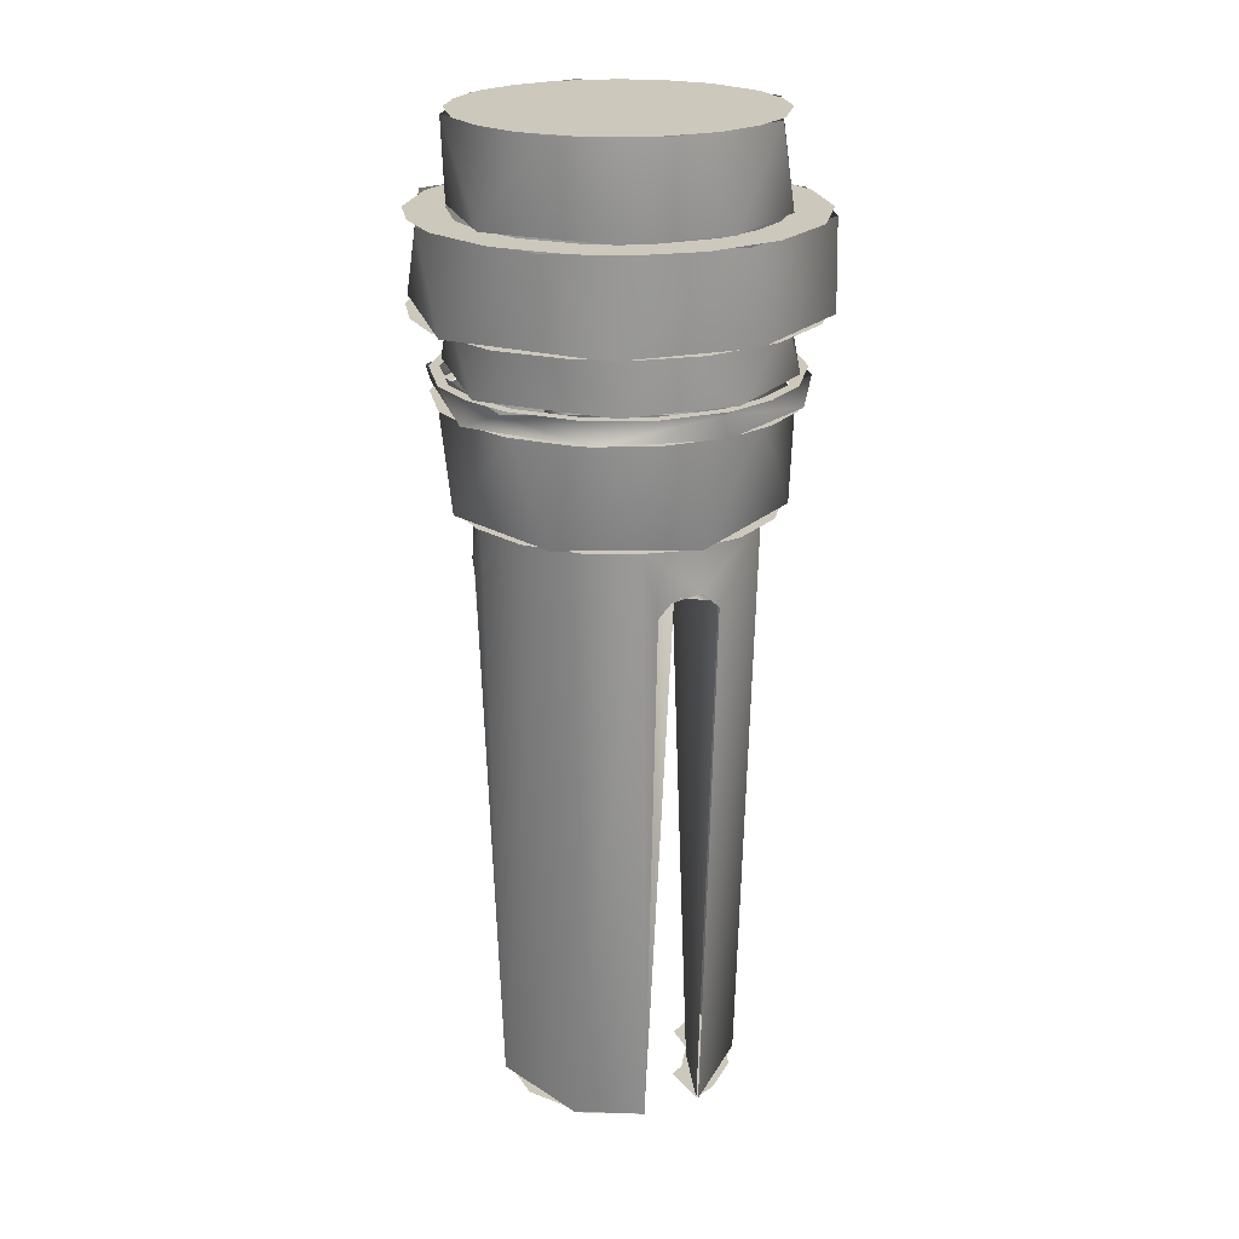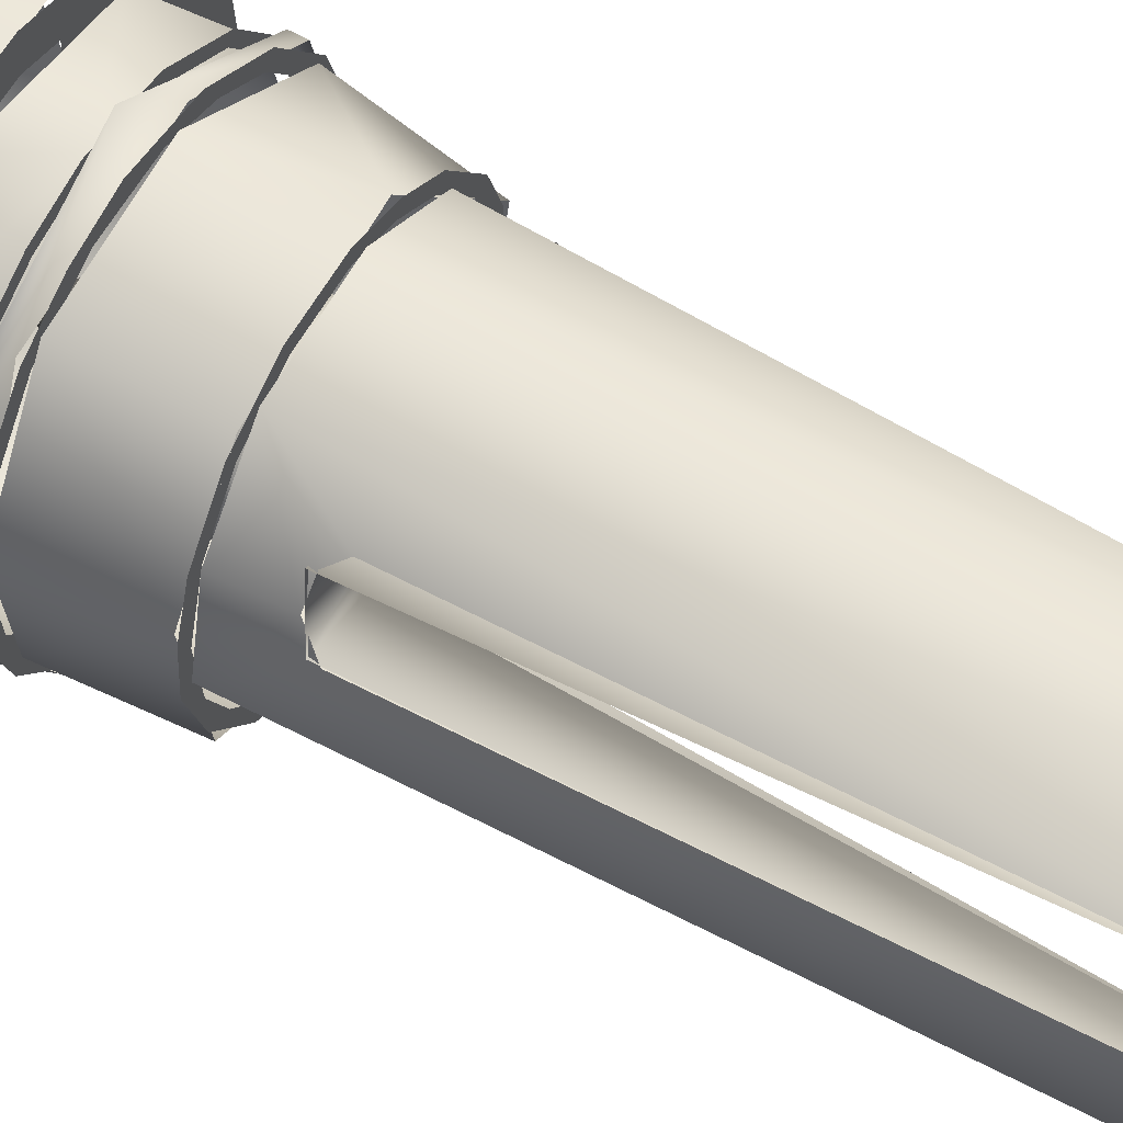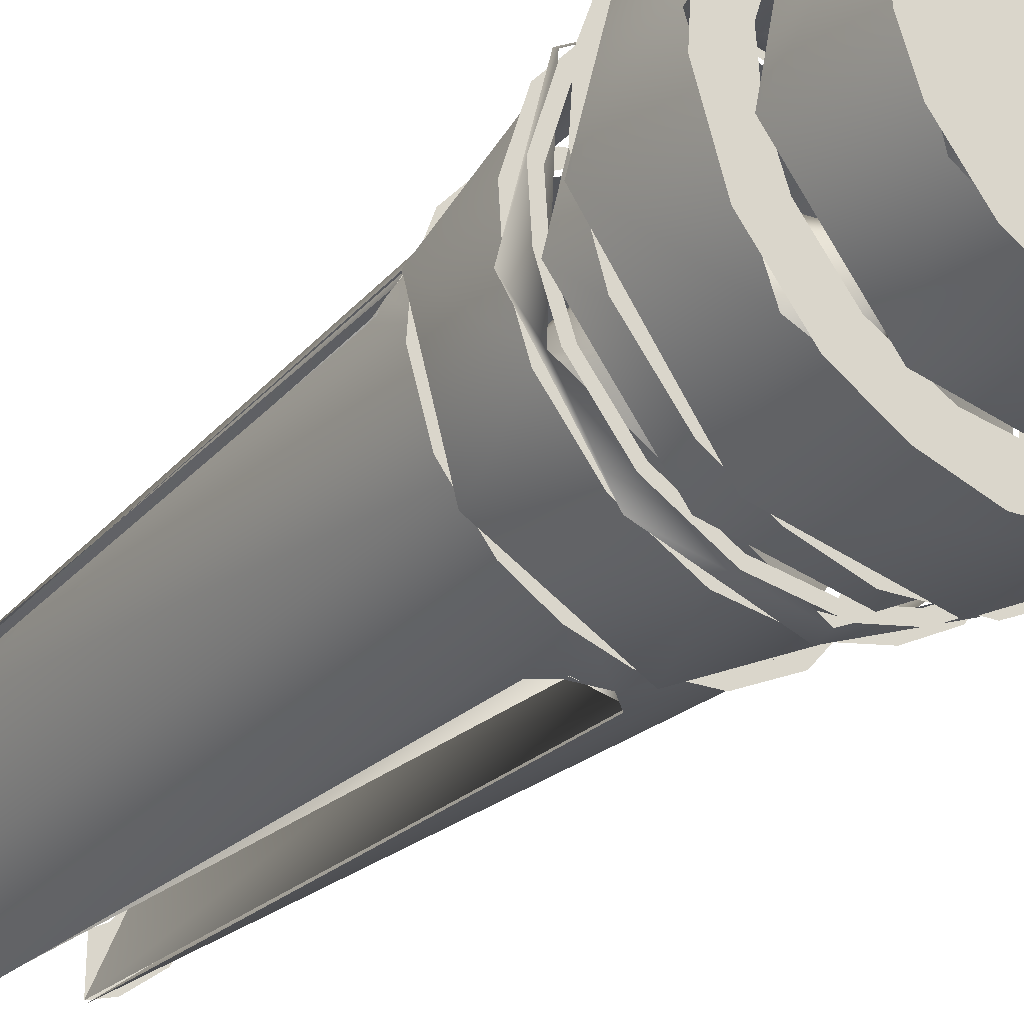
<metadata>
{"format":"obj","ext":"obj","renderer":"f3d","projection":"perspective","resolution":1024,"background":"white","views":[{"elev":22.1,"azim":151.9,"up":"+Y"},{"elev":57.7,"azim":-59.6,"up":"+Z"},{"elev":-29.9,"azim":144.0,"up":"+Z"}]}
</metadata>
<code>
g nozzlemp7_LOD2
v -0.001444 -0.03453 0.004987
v -0.0006185 -0.03463 0.00457
v -0.0007954 -0.03456 0.00436
v -0.001724 -0.03468 0.004441
v -0.001444 -0.03453 0.004987
v -0.0007954 -0.03456 0.00436
v 0.001727 -0.03469 0.004436
v 0.0008925 -0.03463 0.004092
v 0.0007955 -0.03456 0.00436
v -0.001724 -0.03468 0.004441
v -0.0007954 -0.03456 0.00436
v -0.0008925 -0.03463 0.004092
v 0.001727 -0.03469 0.004436
v 0.0007955 -0.03456 0.00436
v 0.001529 -0.03456 0.00487
v 0.0003993 -0.02914 0.001888
v -0.001156 -0.02914 0.002165
v -0.0003993 -0.0303 0.001888
v -0.001631 -0.0303 0.002632
v -0.002046 -0.02914 0.003635
v -0.002038 -0.0303 0.004364
v -0.001724 -0.02914 0.004986
v -0.001091 -0.0303 0.005619
v -0.000469 -0.02914 0.005933
v 0.000469 -0.0303 0.005933
v 0.001091 -0.02914 0.005619
v 0.001724 -0.0303 0.004986
v 0.002038 -0.02914 0.004364
v 0.002038 -0.0303 0.003426
v 0.001631 -0.02914 0.002632
v 0.0009687 -0.0303 0.002083
v 0.0003993 -0.02914 0.001888
v -0.0003993 -0.0303 0.001888
v 0.0004236 -0.03145 0.001765
v -0.001226 -0.03145 0.002059
v -0.0004236 -0.03222 0.001765
v -0.00173 -0.03222 0.002555
v -0.002171 -0.03145 0.003619
v -0.002136 -0.03222 0.004616
v -0.00173 -0.03145 0.005235
v -0.0001517 -0.03222 0.006145
v -0.000475 -0.03145 0.006007
v 0.001376 -0.03145 0.005681
v 0.00173 -0.03222 0.005235
v 0.002164 -0.03145 0.003949
v 0.002162 -0.03222 0.003397
v 0.00173 -0.03145 0.002555
v 0.001028 -0.03222 0.001973
v 0.0004236 -0.03145 0.001765
v -0.0004236 -0.03222 0.001765
v 0.0006263 -0.03252 0.00183
v -0.0008523 -0.03252 0.001948
v 2.151e-08 -0.03389 0.001794
v -0.001729 -0.03389 0.002739
v -0.001917 -0.03252 0.002925
v -0.001986 -0.03389 0.004449
v -0.002076 -0.03252 0.004351
v -0.001204 -0.03252 0.005697
v -0.001137 -0.03389 0.005597
v 0.0006668 -0.03389 0.005911
v 0.0003733 -0.03252 0.005988
v 0.001925 -0.03252 0.004986
v 0.002059 -0.03389 0.004253
v 0.001917 -0.03252 0.002925
v 0.001588 -0.03389 0.002592
v 0.0006263 -0.03252 0.00183
v 2.151e-08 -0.03389 0.001794
v 0.0007111 -0.04186 0.005225
v 0.00106 -0.04186 0.004958
v 0.0005194 -0.04186 0.004647
v 0.0002666 -0.04186 0.004774
v 0.0001479 -0.04186 0.005396
v -9.002e-05 -0.04186 0.004809
v -0.0005818 -0.04186 0.0053
v -0.0005241 -0.04186 0.004657
v -0.00106 -0.04186 0.004958
v -0.001501 -0.04186 0.003895
v -0.001451 -0.04186 0.004278
v -0.000907 -0.04186 0.003967
v -0.0008639 -0.04186 0.003558
v -0.001443 -0.04186 0.003457
v -0.001166 -0.04186 0.002938
v -0.0005827 -0.04186 0.003185
v -0.0007111 -0.04186 0.002565
v -0.0003909 -0.04186 0.003072
v -0.0003909 -0.04186 0.002452
v 0.001075 -0.04186 0.00282
v 0.0003961 -0.04186 0.002441
v 0.0003909 -0.04186 0.003072
v 0.0005827 -0.04186 0.003185
v 0.000864 -0.04186 0.003558
v 0.001491 -0.04186 0.003598
v 0.000907 -0.04186 0.003967
v 0.001451 -0.04186 0.00428
v 0.001311 -0.0348 0.005131
v 0.001529 -0.03456 0.00487
v 0.0007955 -0.03456 0.00436
v 0.0004857 -0.0348 0.004672
v 0.0002707 -0.03463 0.003024
v 0.0007689 -0.04186 0.003391
v 0.0003909 -0.04186 0.002452
v 0.0002191 -0.03455 0.002099
v -0.0002707 -0.03463 0.003024
v -0.000402 -0.03471 0.00213
v -0.0003909 -0.04186 0.002452
v -0.0007688 -0.04186 0.003391
v -0.000402 -0.03471 0.00213
v -0.0002707 -0.03463 0.003024
v 1.267e-08 -0.03457 0.002981
v 0.0002191 -0.03455 0.002099
v 0.0002707 -0.03463 0.003024
v 0.0004857 -0.0348 0.004672
v 0.0005189 -0.04186 0.004646
v 0.00106 -0.04186 0.004958
v 0.001311 -0.0348 0.005131
v -0.0008925 -0.03463 0.004092
v -0.0007688 -0.04186 0.003391
v -0.001445 -0.04186 0.004278
v -0.001724 -0.03468 0.004441
v 0.0008925 -0.03463 0.004092
v 0.001445 -0.04186 0.004278
v 0.0007689 -0.04186 0.003391
v 0.001727 -0.03469 0.004436
v -0.001786 -0.02914 0.00485
v -0.002016 -0.02914 0.004093
v -0.001425 -0.02914 0.00532
v -0.0001985 -0.02914 0.005911
v -0.0009548 -0.02914 0.005681
v -0.0001985 -0.02914 0.001879
v -0.001285 -0.02914 0.002329
v -0.0007715 -0.02914 0.002032
v -0.001786 -0.02914 0.00294
v -0.001977 -0.02914 0.003502
v 0.002016 -0.02914 0.004093
v 0.001285 -0.02914 0.002329
v 0.000588 -0.02914 0.001957
v 0.001786 -0.02914 0.00294
v 0.001977 -0.02914 0.003502
v 0.001426 -0.02914 0.00532
v 0.001786 -0.02914 0.00485
v 0.0009548 -0.02914 0.005681
v 0.0003933 -0.02914 0.005872
v -0.0002543 -0.0303 0.001313
v -0.0004362 -0.03145 0.001376
v 0.001282 -0.03145 0.001651
v 0.001907 -0.0303 0.002099
v 0.002557 -0.03145 0.003386
v 0.002555 -0.0303 0.003959
v 0.002043 -0.03145 0.005477
v 0.001625 -0.0303 0.006004
v 0.0005609 -0.03145 0.006389
v -0.0005609 -0.0303 0.006389
v -0.001625 -0.03145 0.006004
v -0.002043 -0.0303 0.005477
v -0.002555 -0.03145 0.003959
v -0.002555 -0.0303 0.003831
v -0.002006 -0.03145 0.002249
v -0.00199 -0.0303 0.002262
v -0.0002543 -0.0303 0.001313
v -0.0004362 -0.03145 0.001376
v -7.038e-05 -0.03222 0.00154
v -0.0001626 -0.03252 0.001576
v 0.001325 -0.03252 0.002015
v 0.002125 -0.03222 0.002759
v 0.0023 -0.03252 0.003437
v 0.002018 -0.03222 0.005048
v 0.001838 -0.03252 0.005318
v 0.0001612 -0.03222 0.006285
v 0.0005046 -0.03252 0.006138
v -0.001462 -0.03252 0.005792
v -0.001838 -0.03222 0.005318
v -0.002323 -0.03252 0.003666
v -0.002293 -0.03222 0.003895
v -0.001838 -0.03222 0.002472
v -0.001585 -0.03252 0.002229
v -7.038e-05 -0.03222 0.00154
v -0.0001626 -0.03252 0.001576
v 0.0002542 -0.03462 0.002101
v 0.0006341 -0.03389 0.002123
v -0.0001758 -0.03458 0.002118
v 0.0004167 -0.0348 0.002123
v 0.0003953 -0.04186 0.002438
v 0.001183 -0.04186 0.002924
v 0.001558 -0.03389 0.002864
v 0.001511 -0.04186 0.004296
v 0.001868 -0.03389 0.003904
v 0.001721 -0.03479 0.004415
v 0.001681 -0.03462 0.004573
v 0.001357 -0.03389 0.005191
v 0.001559 -0.03456 0.004792
v 0.001421 -0.03462 0.005008
v 0.001273 -0.03478 0.005086
v 0.001081 -0.04186 0.004984
v 0.0003559 -0.03389 0.005729
v 3.362e-05 -0.04186 0.005414
v -0.0008844 -0.03389 0.005562
v -0.001088 -0.04186 0.004993
v -0.001273 -0.03478 0.005086
v -0.001421 -0.03462 0.005008
v -0.001568 -0.03456 0.004643
v -0.00165 -0.03389 0.004728
v -0.001883 -0.03389 0.003719
v -0.001721 -0.03479 0.004415
v -0.001449 -0.04186 0.004279
v -0.001446 -0.04186 0.003296
v -0.001089 -0.03389 0.00233
v -0.0004012 -0.04186 0.00242
v -0.0004167 -0.0348 0.002123
v -0.0001758 -0.03458 0.002118
v 0.0006341 -0.03389 0.002123
v -0.00106 -0.04186 0.004958
v -0.0006185 -0.03463 0.00457
v -0.001444 -0.03453 0.004987
v -0.0005248 -0.04186 0.004675
v 0.0009548 -0.0303 0.005681
v 0.00161 -0.0303 0.005856
v 0.0009665 -0.0303 0.006228
v 0.0002487 -0.0303 0.00642
v 0.001426 -0.0303 0.00532
v 0.0003933 -0.0303 0.005872
v 0.002238 -0.0303 0.005091
v -0.0001985 -0.0303 0.005911
v 0.001786 -0.0303 0.00485
v -0.0007366 -0.0303 0.006323
v 0.002477 -0.0303 0.004388
v -0.0009548 -0.0303 0.005681
v 0.002016 -0.0303 0.004093
v -0.00161 -0.0303 0.005856
v -0.001425 -0.0303 0.00532
v -0.002238 -0.0303 0.005091
v -0.001786 -0.0303 0.00485
v -0.002477 -0.0303 0.004388
v -0.002016 -0.0303 0.004093
v 0.002525 -0.0303 0.003646
v 0.001977 -0.0303 0.003502
v 0.001786 -0.0303 0.00294
v 0.002238 -0.0303 0.002699
v 0.001285 -0.0303 0.002329
v 0.00161 -0.0303 0.001933
v -0.002525 -0.0303 0.003646
v -0.001977 -0.0303 0.003502
v -0.001786 -0.0303 0.00294
v -0.002238 -0.0303 0.002699
v -0.001285 -0.0303 0.002329
v -0.00161 -0.0303 0.001933
v -0.0007715 -0.0303 0.002032
v -0.0007366 -0.0303 0.001467
v -0.0001985 -0.0303 0.001879
v 0.0002487 -0.0303 0.00137
v 0.000588 -0.0303 0.001957
v 0.0009665 -0.0303 0.001562
v 0.0002487 -0.03145 0.00642
v 0.0008184 -0.03145 0.005871
v 0.0002106 -0.03145 0.006033
v -0.0006237 -0.03145 0.005951
v 0.0009665 -0.03145 0.006228
v -0.0007366 -0.03145 0.006323
v 0.00161 -0.03145 0.005856
v -0.00161 -0.03145 0.005856
v 0.001363 -0.03145 0.005556
v -0.001363 -0.03145 0.005556
v 0.002238 -0.03145 0.005091
v -0.002238 -0.03145 0.005091
v 0.001895 -0.03145 0.004908
v -0.001895 -0.03145 0.004908
v 0.002477 -0.03145 0.004388
v -0.002477 -0.03145 0.004388
v 0.002138 -0.03145 0.004106
v -0.002138 -0.03145 0.004106
v 0.002525 -0.03145 0.003646
v 0.002098 -0.03145 0.003478
v 0.001895 -0.03145 0.002882
v 0.002238 -0.03145 0.002699
v 0.001363 -0.03145 0.002234
v 0.00161 -0.03145 0.001933
v -0.002525 -0.03145 0.003646
v -0.002097 -0.03145 0.003478
v -0.001895 -0.03145 0.002882
v -0.002238 -0.03145 0.002699
v -0.001363 -0.03145 0.002234
v -0.00161 -0.03145 0.001933
v -0.0006237 -0.03145 0.001839
v -0.0007366 -0.03145 0.001467
v 0.0002106 -0.03145 0.001757
v 0.0002487 -0.03145 0.00137
v 0.0008184 -0.03145 0.001919
v 0.0009665 -0.03145 0.001562
v -0.0008184 -0.03222 0.005871
v -0.0002237 -0.03222 0.006167
v -0.0008694 -0.03222 0.005994
v -0.001448 -0.03222 0.005659
v -0.0002106 -0.03222 0.006033
v -0.001363 -0.03222 0.005556
v 0.0006238 -0.03222 0.005951
v 0.0006626 -0.03222 0.006079
v -0.001895 -0.03222 0.004908
v -0.002013 -0.03222 0.004971
v -0.002272 -0.03222 0.004119
v -0.002138 -0.03222 0.004106
v 0.001448 -0.03222 0.005659
v 0.001363 -0.03222 0.005556
v -0.002228 -0.03222 0.003452
v -0.002097 -0.03222 0.003478
v -0.001895 -0.03222 0.002882
v -0.002013 -0.03222 0.002819
v -0.001363 -0.03222 0.002234
v -0.001448 -0.03222 0.00213
v 0.001895 -0.03222 0.004908
v 0.002013 -0.03222 0.004971
v 0.002272 -0.03222 0.004119
v 0.002138 -0.03222 0.004106
v 0.002228 -0.03222 0.003452
v 0.002098 -0.03222 0.003478
v -0.0008184 -0.03222 0.001919
v -0.0008694 -0.03222 0.001796
v -0.0002237 -0.03222 0.001623
v -0.0002106 -0.03222 0.001757
v 0.0006626 -0.03222 0.001711
v 0.0006238 -0.03222 0.001839
v 0.001448 -0.03222 0.00213
v 0.001363 -0.03222 0.002234
v 0.002013 -0.03222 0.002819
v 0.001895 -0.03222 0.002882
v -0.001746 -0.03252 0.002728
v -0.002013 -0.03252 0.002819
v -0.002019 -0.03252 0.003282
v -0.001339 -0.03252 0.002264
v -0.002228 -0.03252 0.003452
v -0.001448 -0.03252 0.00213
v -0.0021 -0.03252 0.004102
v -0.002272 -0.03252 0.004119
v -0.001861 -0.03252 0.00489
v -0.002013 -0.03252 0.004971
v -0.001339 -0.03252 0.005526
v -0.001448 -0.03252 0.005659
v -0.0006126 -0.03252 0.001876
v -0.0008694 -0.03252 0.001796
v -0.0002237 -0.03252 0.001623
v 0.0002068 -0.03252 0.001795
v 0.0006626 -0.03252 0.001711
v 0.0008038 -0.03252 0.001955
v 0.001448 -0.03252 0.00213
v 0.001339 -0.03252 0.002264
v 0.002013 -0.03252 0.002819
v 0.001861 -0.03252 0.0029
v -0.0006126 -0.03252 0.005914
v -0.0008694 -0.03252 0.005994
v -0.0002237 -0.03252 0.006167
v 0.0002069 -0.03252 0.005995
v 0.0006626 -0.03252 0.006079
v 0.0008038 -0.03252 0.005835
v 0.001448 -0.03252 0.005659
v 0.001339 -0.03252 0.005526
v 0.002013 -0.03252 0.004971
v 0.001861 -0.03252 0.00489
v 0.002272 -0.03252 0.004119
v 0.0021 -0.03252 0.004102
v 0.002228 -0.03252 0.003452
v 0.00206 -0.03252 0.003485
v -0.001285 -0.03389 0.005461
v -0.0005381 -0.03389 0.005669
v -0.001176 -0.03389 0.005328
v -0.001635 -0.03389 0.004769
v -0.000588 -0.03389 0.005833
v -0.001786 -0.03389 0.00485
v 0.0001986 -0.03389 0.005911
v 0.0001817 -0.03389 0.00574
v -0.001845 -0.03389 0.004077
v -0.001977 -0.03389 0.004288
v -0.002016 -0.03389 0.003696
v -0.001774 -0.03389 0.003357
v 0.0007061 -0.03389 0.0056
v 0.0007715 -0.03389 0.005757
v -0.001786 -0.03389 0.00294
v -0.001534 -0.03389 0.00287
v -0.001176 -0.03389 0.002462
v -0.001285 -0.03389 0.002329
v -0.0005382 -0.03389 0.002121
v -0.000588 -0.03389 0.001957
v 0.0001817 -0.03389 0.00205
v 0.0001985 -0.03389 0.001879
v 0.001285 -0.03389 0.005461
v 0.001176 -0.03389 0.005328
v 0.001635 -0.03389 0.004769
v 0.001786 -0.03389 0.00485
v 0.0007061 -0.03389 0.00219
v 0.0007715 -0.03389 0.002032
v 0.001285 -0.03389 0.002329
v 0.001176 -0.03389 0.002462
v 0.001845 -0.03389 0.004077
v 0.001977 -0.03389 0.004288
v 0.002016 -0.03389 0.003696
v 0.00181 -0.03389 0.003535
v 0.001786 -0.03389 0.00294
v 0.001635 -0.03389 0.003021
v -0.0008091 -0.03258 0.004326
v -0.000124 -0.03256 0.004857
v 1.243e-08 -0.03135 0.003895
v -0.0009277 -0.03259 0.003878
v 0.0007123 -0.03258 0.0045
v -0.0006859 -0.03257 0.00325
v 0.0008808 -0.03256 0.003484
v 8.969e-05 -0.03258 0.002965
v 1.267e-08 -0.03457 0.002981
v -0.0002707 -0.03463 0.003024
v 8.969e-05 -0.03258 0.002965
v 0.0002707 -0.03463 0.003024
v -0.0006859 -0.03257 0.00325
v -0.0007688 -0.04186 0.003391
v 0.0008808 -0.03256 0.003484
v -0.0009277 -0.03259 0.003878
v -0.0008925 -0.03463 0.004092
v 0.0007689 -0.04186 0.003391
v 0.0008925 -0.03463 0.004092
v 0.0006639 -0.03456 0.004422
v 0.0007123 -0.03258 0.0045
v 0.0004857 -0.0348 0.004672
v -0.0007828 -0.03456 0.004347
v -0.0008091 -0.03258 0.004326
v -0.000124 -0.03256 0.004857
v 0.0005585 -0.04186 0.004698
v -0.0006185 -0.03463 0.00457
v -0.0005248 -0.04186 0.004675
g nozzlemp7_LOD2_0
f 3 2 1
f 6 5 4
f 9 8 7
f 12 11 10
f 15 14 13
f 18 17 16
f 19 17 18
f 20 17 19
f 21 20 19
f 22 20 21
f 23 22 21
f 24 22 23
f 25 24 23
f 26 24 25
f 27 26 25
f 28 26 27
f 29 28 27
f 30 28 29
f 31 30 29
f 32 30 31
f 31 33 32
f 36 35 34
f 37 35 36
f 38 35 37
f 39 38 37
f 40 38 39
f 41 40 39
f 42 40 41
f 43 42 41
f 44 43 41
f 45 43 44
f 46 45 44
f 47 45 46
f 48 47 46
f 49 47 48
f 48 50 49
f 53 52 51
f 54 52 53
f 54 55 52
f 54 56 55
f 56 57 55
f 56 58 57
f 56 59 58
f 60 58 59
f 61 58 60
f 62 61 60
f 63 62 60
f 64 62 63
f 65 64 63
f 66 64 65
f 65 67 66
f 70 69 68
f 70 68 71
f 71 68 72
f 73 71 72
f 72 74 73
f 73 74 75
f 74 76 75
f 79 78 77
f 79 77 80
f 77 81 80
f 81 82 80
f 80 82 83
f 83 82 84
f 83 84 85
f 84 86 85
f 89 88 87
f 90 89 87
f 91 90 87
f 91 87 92
f 93 91 92
f 93 92 94
f 97 96 95
f 98 97 95
f 101 100 99
f 102 101 99
f 105 104 103
f 106 105 103
f 109 108 107
f 110 109 107
f 111 109 110
f 114 113 112
f 114 112 115
f 118 117 116
f 119 118 116
f 122 121 120
f 120 121 123
f 126 125 124
f 126 127 125
f 128 127 126
f 127 129 125
f 130 125 129
f 131 130 129
f 132 125 130
f 133 125 132
f 134 129 127
f 135 129 134
f 129 135 136
f 135 134 137
f 138 137 134
f 139 134 127
f 140 134 139
f 139 127 141
f 142 141 127
f 145 144 143
f 143 146 145
f 147 145 146
f 146 148 147
f 147 148 149
f 148 150 149
f 149 150 151
f 150 152 151
f 151 152 153
f 152 154 153
f 153 154 155
f 154 156 155
f 155 156 157
f 156 158 157
f 157 158 159
f 160 157 159
f 163 162 161
f 163 161 164
f 165 163 164
f 164 166 165
f 165 166 167
f 166 168 167
f 167 168 169
f 169 168 170
f 168 171 170
f 170 171 172
f 171 173 172
f 172 173 174
f 175 172 174
f 175 174 176
f 177 175 176
f 180 179 178
f 179 181 178
f 181 179 182
f 183 182 179
f 179 184 183
f 183 184 185
f 184 186 185
f 185 186 187
f 188 187 186
f 186 189 188
f 188 189 190
f 190 189 191
f 192 191 189
f 189 193 192
f 189 194 193
f 193 194 195
f 194 196 195
f 195 196 197
f 198 197 196
f 198 196 199
f 200 199 196
f 200 196 201
f 202 200 201
f 200 202 203
f 203 202 204
f 204 202 205
f 202 206 205
f 207 205 206
f 207 206 208
f 208 206 209
f 209 206 210
f 213 212 211
f 214 211 212
f 217 216 215
f 217 215 218
f 219 215 216
f 215 220 218
f 216 221 219
f 220 222 218
f 221 223 219
f 224 218 222
f 221 225 223
f 224 222 226
f 225 227 223
f 224 226 228
f 228 226 229
f 228 229 230
f 229 231 230
f 230 231 232
f 231 233 232
f 234 227 225
f 234 235 227
f 236 235 234
f 237 236 234
f 238 236 237
f 239 238 237
f 240 232 233
f 233 241 240
f 240 241 242
f 243 240 242
f 243 242 244
f 245 243 244
f 245 244 246
f 247 245 246
f 246 248 247
f 249 247 248
f 250 238 239
f 248 250 249
f 251 250 239
f 251 249 250
f 254 253 252
f 254 252 255
f 253 256 252
f 252 257 255
f 258 256 253
f 255 257 259
f 260 258 253
f 261 255 259
f 262 258 260
f 261 259 263
f 264 262 260
f 265 261 263
f 266 262 264
f 265 263 267
f 268 266 264
f 269 265 267
f 268 270 266
f 271 270 268
f 271 272 270
f 272 273 270
f 272 274 273
f 274 275 273
f 267 276 269
f 277 269 276
f 277 276 278
f 276 279 278
f 278 279 280
f 279 281 280
f 280 281 282
f 281 283 282
f 282 283 284
f 283 285 284
f 274 286 275
f 284 285 286
f 286 287 275
f 285 287 286
f 290 289 288
f 290 288 291
f 289 292 288
f 288 293 291
f 294 292 289
f 295 294 289
f 291 293 296
f 297 291 296
f 297 296 298
f 296 299 298
f 295 300 294
f 300 301 294
f 298 299 302
f 299 303 302
f 302 303 304
f 305 302 304
f 305 304 306
f 307 305 306
f 308 301 300
f 309 308 300
f 309 310 308
f 310 311 308
f 310 312 311
f 312 313 311
f 307 306 314
f 315 307 314
f 315 314 316
f 314 317 316
f 316 317 318
f 317 319 318
f 318 319 320
f 319 321 320
f 312 322 313
f 320 321 322
f 322 323 313
f 321 323 322
f 326 325 324
f 324 325 327
f 328 325 326
f 325 329 327
f 326 330 328
f 330 331 328
f 330 332 331
f 332 333 331
f 332 334 333
f 334 335 333
f 327 329 336
f 329 337 336
f 336 337 338
f 336 338 339
f 339 338 340
f 339 340 341
f 341 340 342
f 343 341 342
f 343 342 344
f 345 343 344
f 334 346 335
f 346 347 335
f 348 347 346
f 349 348 346
f 349 350 348
f 349 351 350
f 352 350 351
f 353 352 351
f 354 352 353
f 355 354 353
f 356 354 355
f 357 356 355
f 358 356 357
f 345 344 358
f 359 358 357
f 359 345 358
f 362 361 360
f 362 360 363
f 361 364 360
f 360 365 363
f 366 364 361
f 367 366 361
f 363 365 368
f 365 369 368
f 369 370 368
f 371 368 370
f 367 372 366
f 372 373 366
f 371 370 374
f 371 374 375
f 375 374 376
f 374 377 376
f 376 377 378
f 377 379 378
f 378 379 380
f 379 381 380
f 382 373 372
f 383 382 372
f 383 384 382
f 384 385 382
f 380 381 386
f 381 387 386
f 386 387 388
f 389 386 388
f 384 390 385
f 390 391 385
f 392 391 390
f 393 392 390
f 389 388 394
f 394 392 393
f 395 389 394
f 395 394 393
f 398 397 396
f 398 396 399
f 398 400 397
f 398 399 401
f 398 402 400
f 398 401 403
f 398 403 402
f 406 405 404
f 404 407 406
f 406 408 405
f 408 409 405
f 406 407 410
f 408 411 409
f 411 412 409
f 410 407 413
f 410 413 414
f 410 414 415
f 416 410 415
f 415 417 416
f 418 412 411
f 419 418 411
f 420 416 417
f 419 420 418
f 420 417 421
f 420 422 418
f 421 423 420
f 420 423 422

</code>
